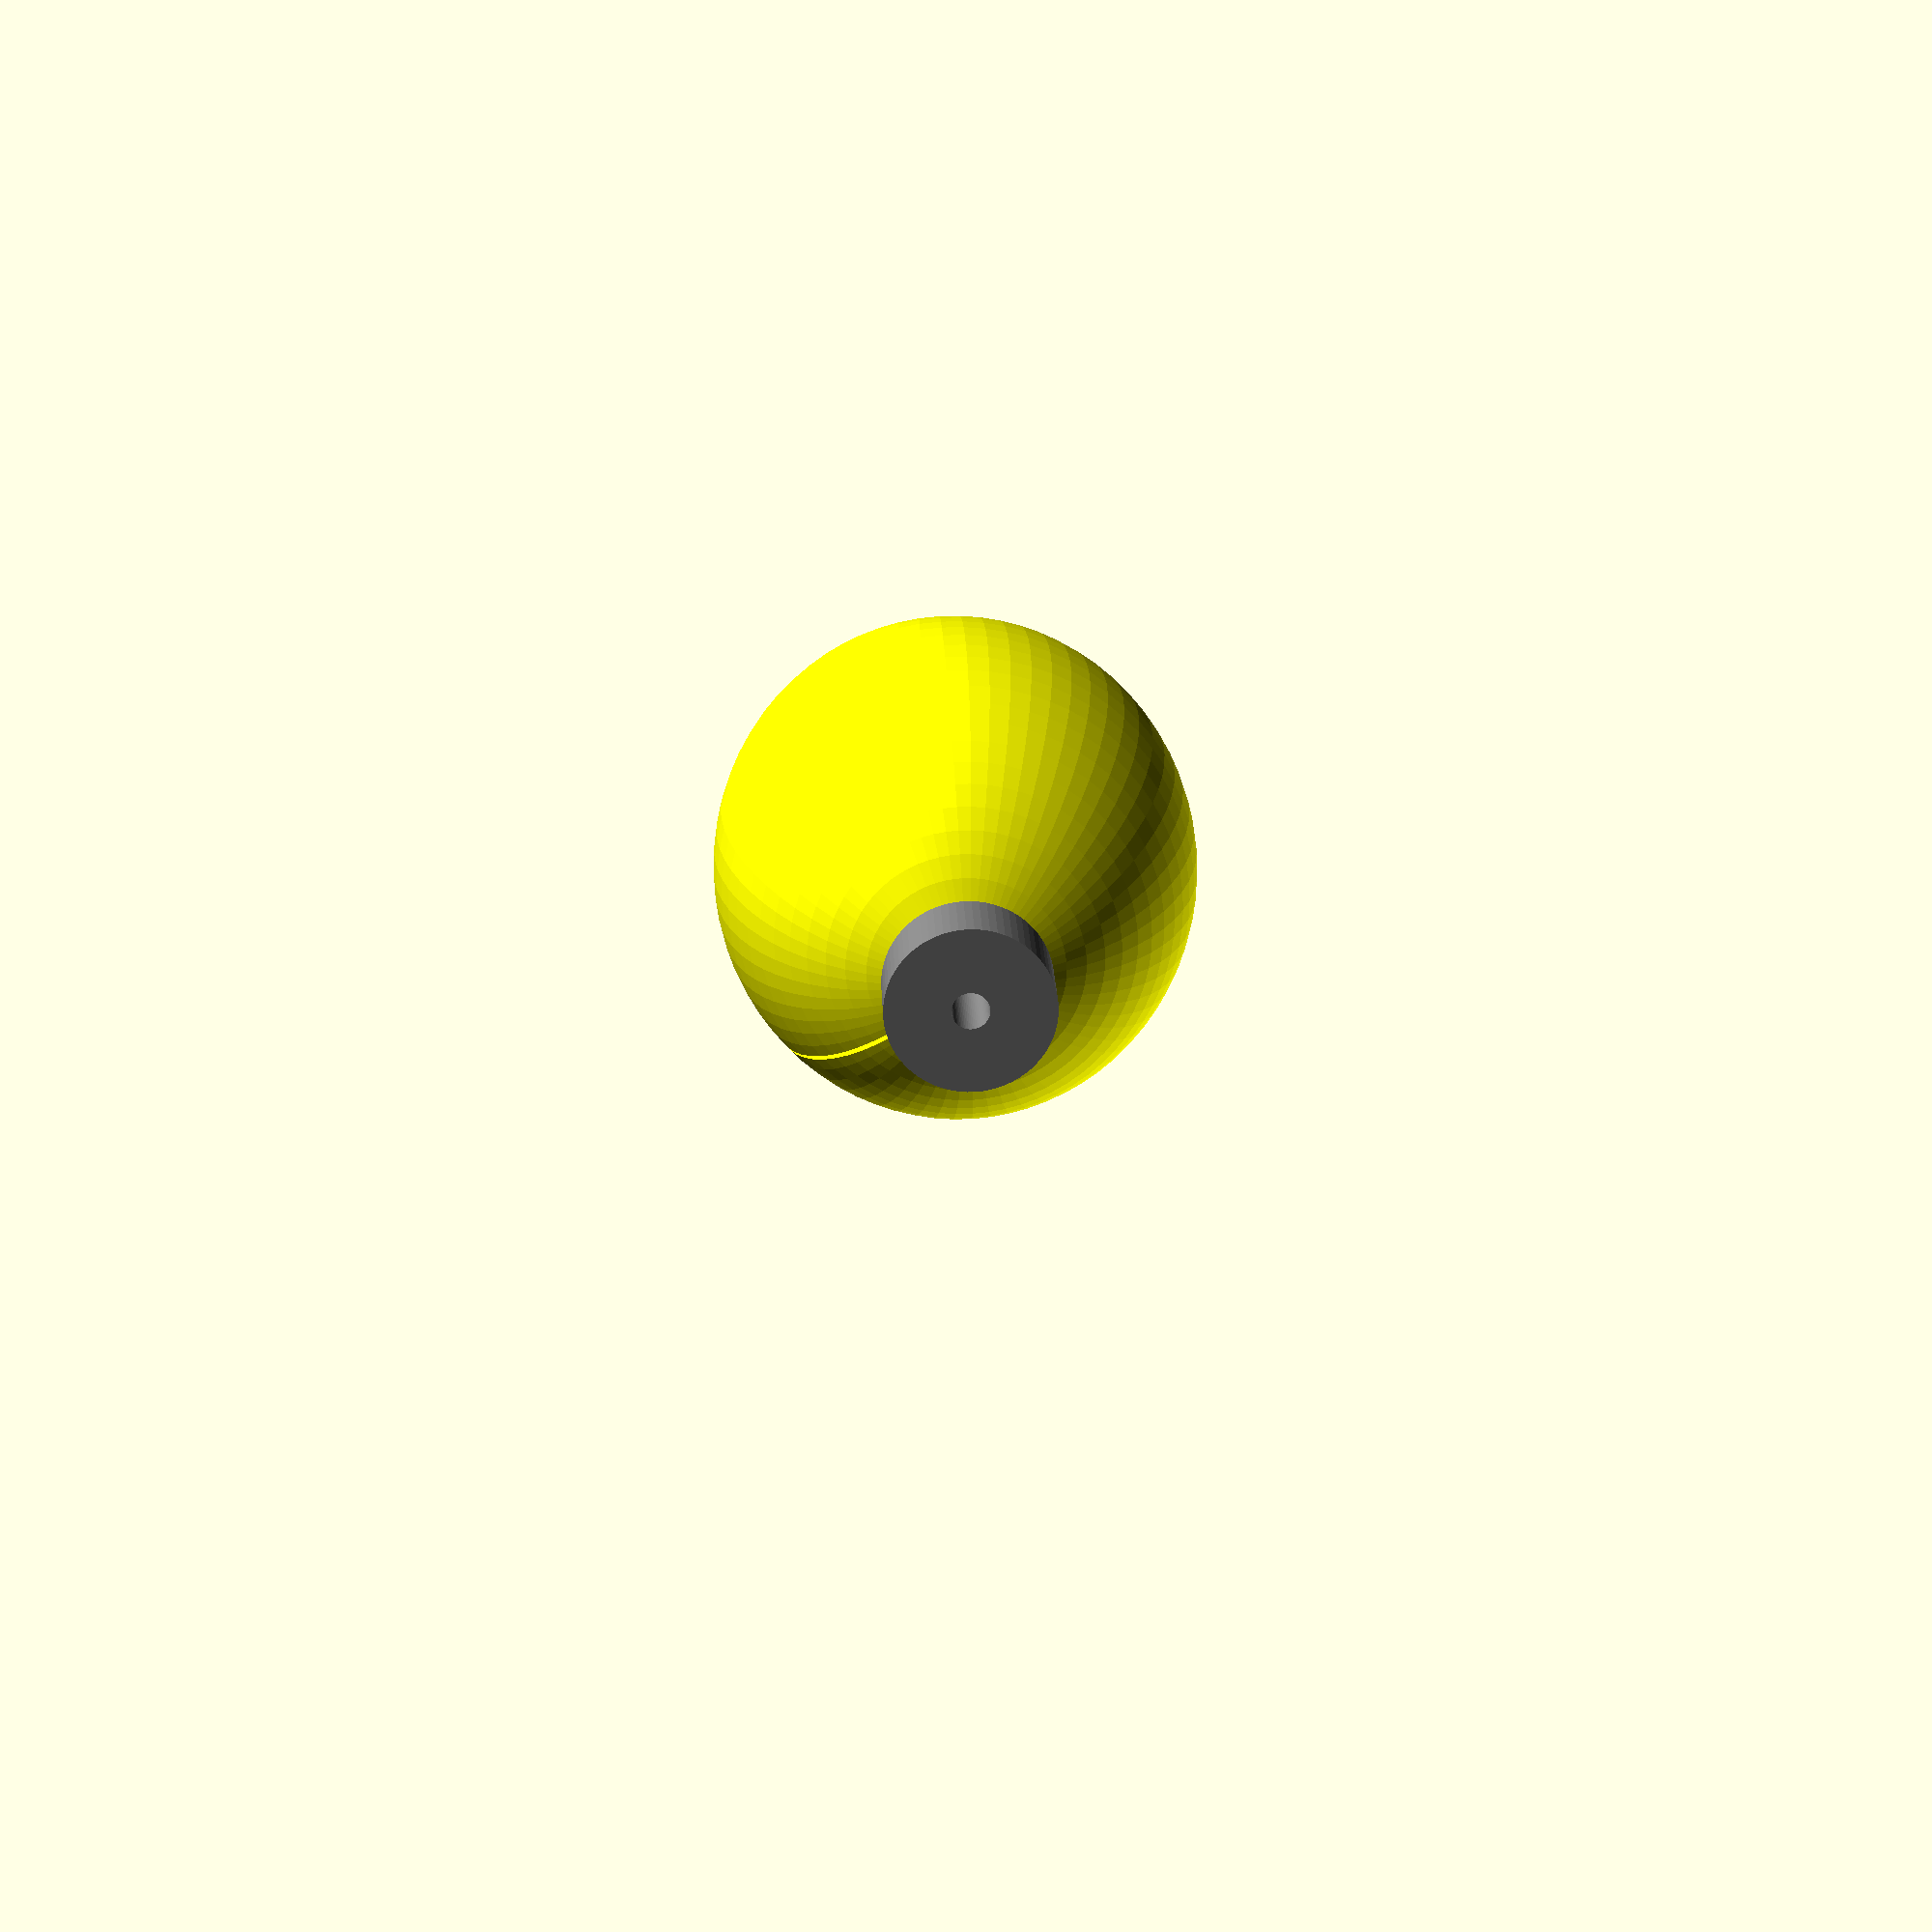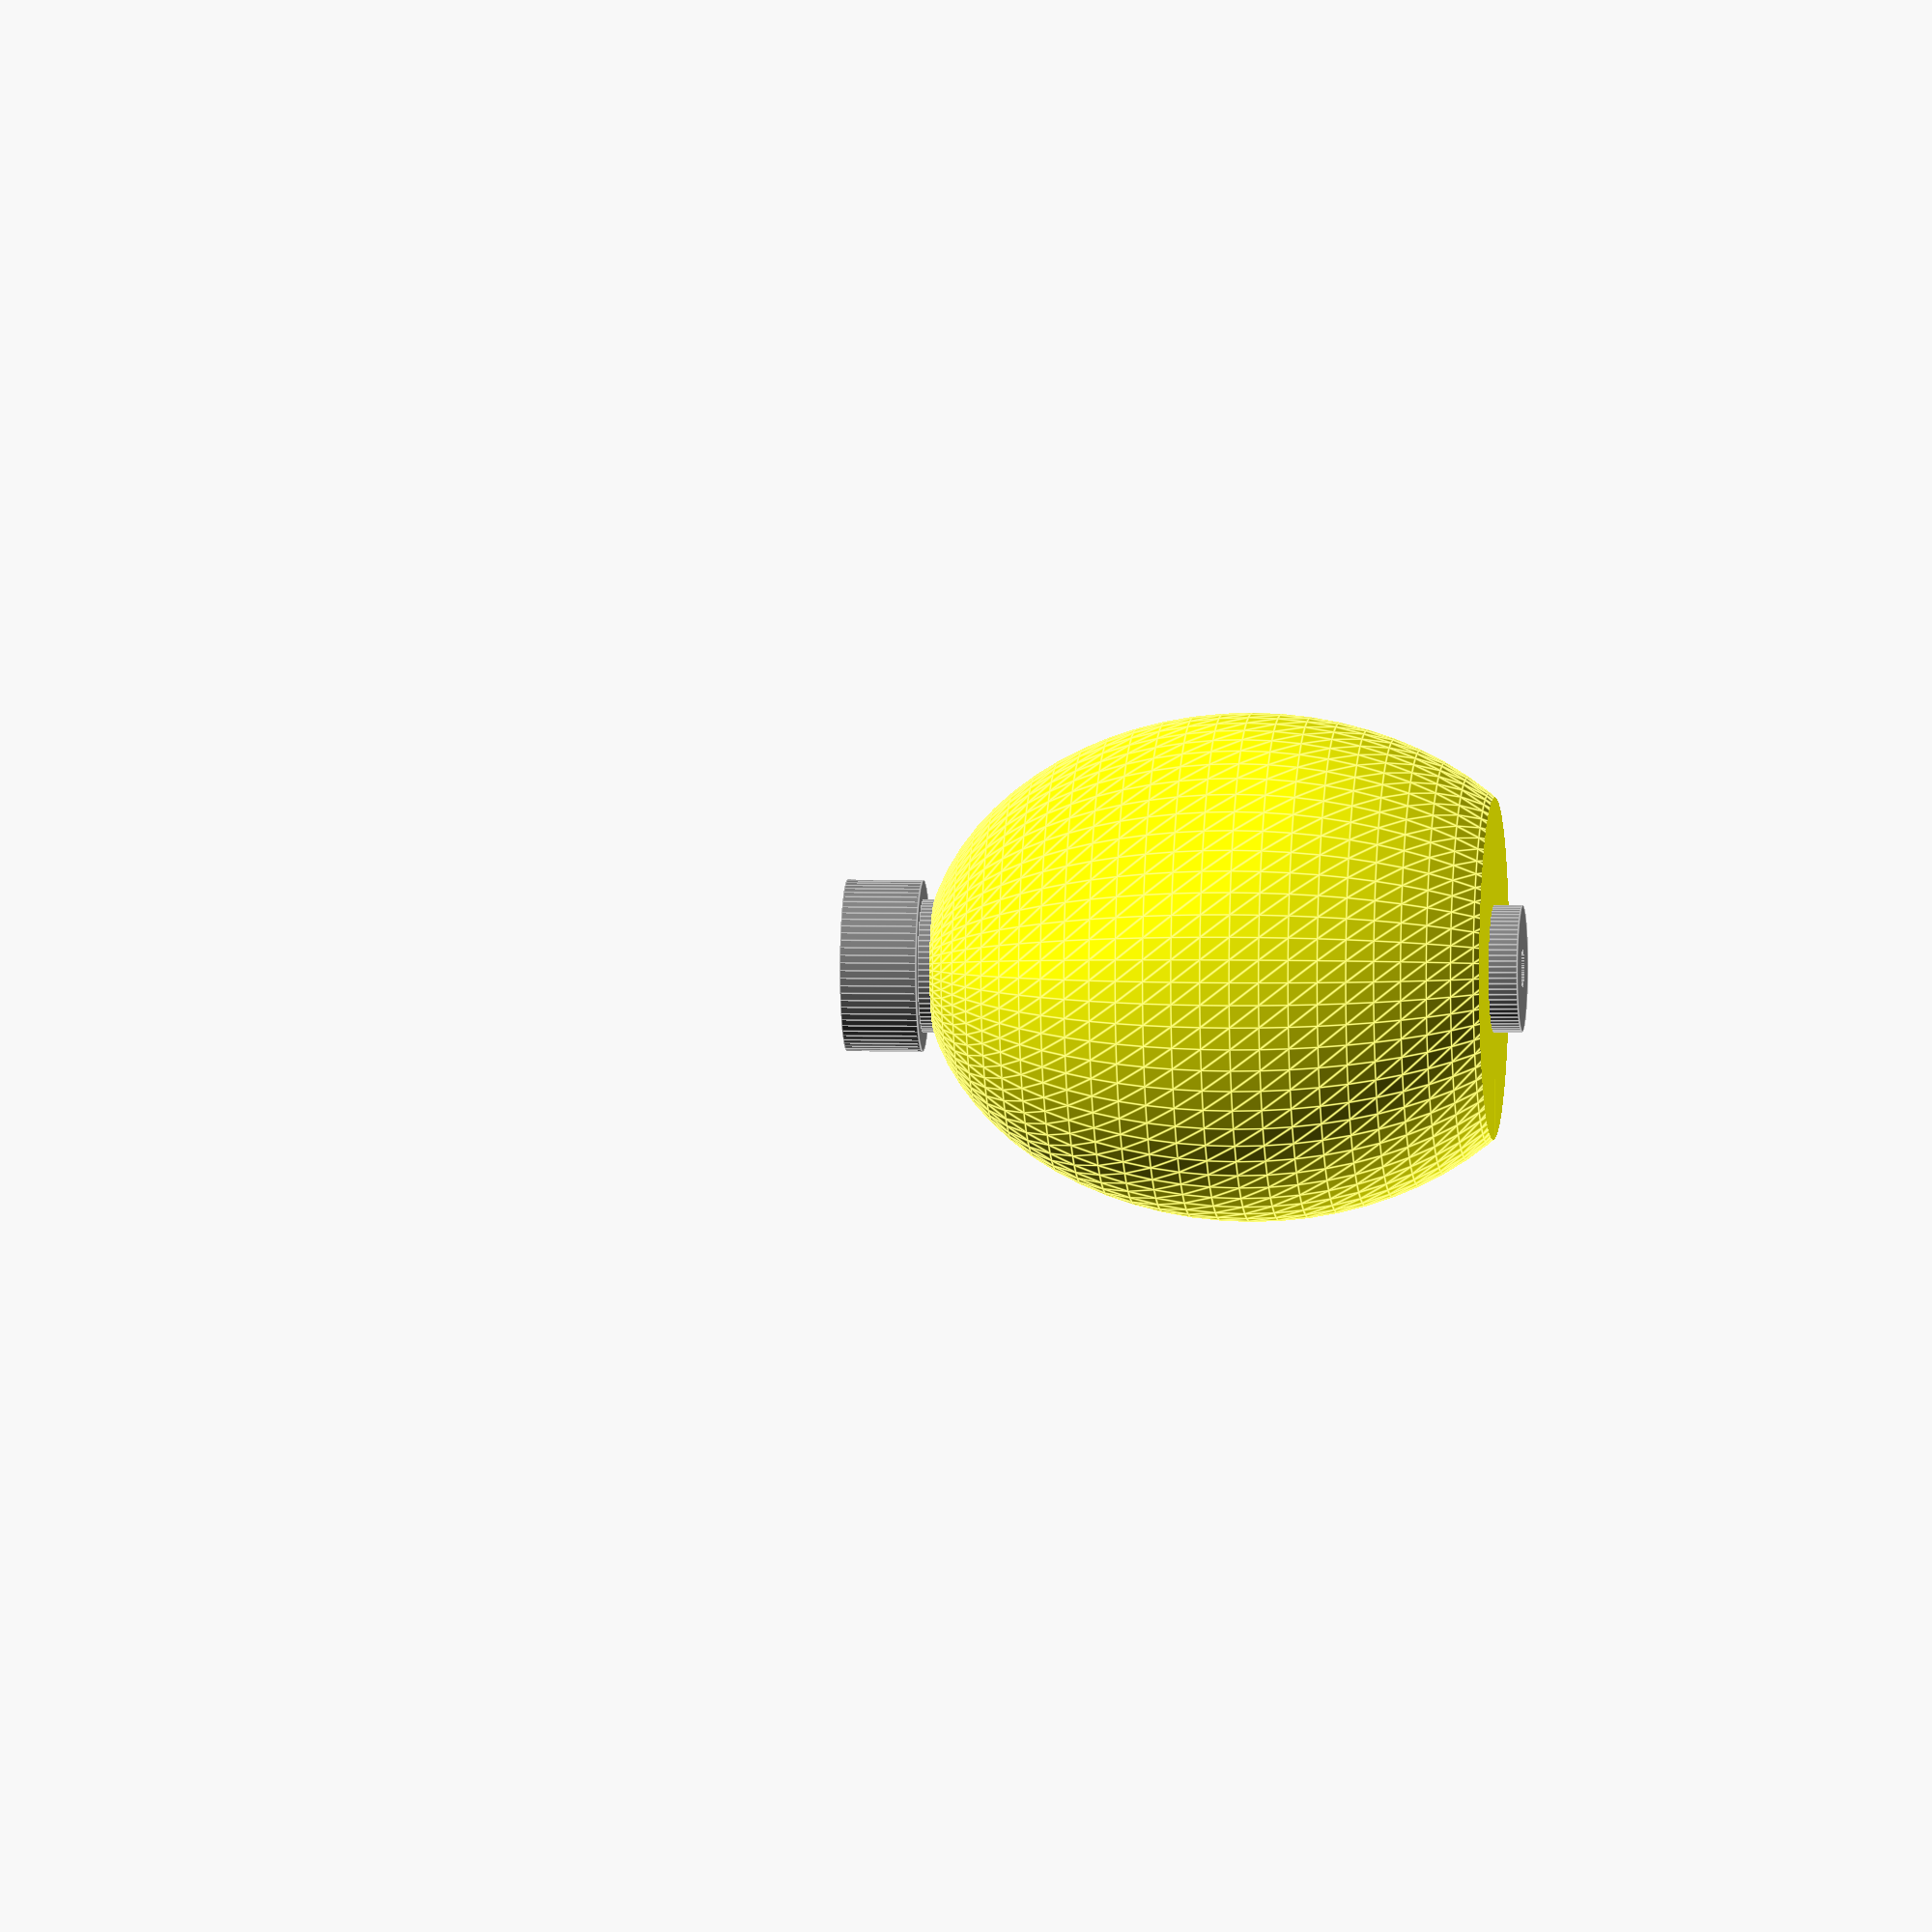
<openscad>
/********************************************************
 * Slotted Float - vsergeev
 * https://github.com/vsergeev/3d-slotted-float
 * CC-BY-4.0
 *
 * Release Notes
 *  * v1.0 - FIXME
 *      * Initial release.
 ********************************************************/

/* [Basic] */

part = "both"; // [both, float, peg]

// in mm
float_xy_diameter = 20;

// in mm
float_z_length = 22.5;

/* [Advanced] */

// in mm, can be reduced to 0.1 for filaments with less expansion
float_xy_slot_width = 0.2;

// in mm, can be increased to 0.25 for less flexible filaments
float_peg_xy_clearance = 0;

// in mm
peg_xy_diameter = 5;

// in mm
peg_z_base_height = 3;

// in mm
peg_xy_base_lip = 1.5;

// in mm
peg_xy_bore_diameter = 1.5;

// peg length scale factor
peg_z_length_scale = 1.05;

// peg taper scale factor
peg_xy_taper_scale = 1.05;

/* [Hidden] */

$fn = 70;

/******************************************************************************/
/* 3D Extrusions */
/******************************************************************************/

module float() {
    cutoff = 0.15; /* 85% */

    difference() {
        /* Ellipsoid */
        intersection() {
            translate([0, 0, (float_z_length * (1 - cutoff)) / 2])
                scale([1, 1, (float_z_length * (1 + cutoff)) / float_xy_diameter])
                    sphere(d=float_xy_diameter);
            cylinder(h=float_z_length * 2, d=float_xy_diameter * 2);
        }

        /* Bore */
        translate([0, 0, -float_z_length / 4])
            cylinder(h=float_z_length * 2, d=peg_xy_diameter + float_peg_xy_clearance);

        /* Line Slot */
        translate([0, -float_xy_slot_width / 2, -float_z_length / 4])
            cube([float_xy_diameter / 1.5, float_xy_slot_width, float_z_length * 2]);
    }
}

module peg() {
    difference() {
        union() {
            /* Base */
            translate([0, 0, peg_z_length_scale * float_z_length])
                cylinder(h=peg_z_base_height, d=peg_xy_taper_scale * peg_xy_diameter + peg_xy_base_lip);

            /* Tapered Peg */
            cylinder(h=peg_z_length_scale * float_z_length, d1=peg_xy_diameter, d2=peg_xy_taper_scale * peg_xy_diameter);
        }

        /* Bore */
        translate([0, 0, -peg_z_length_scale * float_z_length / 4])
            cylinder(h=peg_z_length_scale * float_z_length * 2, d=peg_xy_bore_diameter);
    }
}

/******************************************************************************/
/* Top-level */
/******************************************************************************/

if (part == "both") {
    color("yellow")
        float();
    translate([0, 0, -(peg_z_length_scale - 1) * float_z_length])
        color("grey")
            peg();
} else if (part == "float") {
    color("yellow")
        float();
} else if (part == "peg") {
    color("grey")
        peg();
}

</openscad>
<views>
elev=158.2 azim=318.6 roll=182.3 proj=p view=solid
elev=177.0 azim=273.1 roll=84.9 proj=o view=edges
</views>
